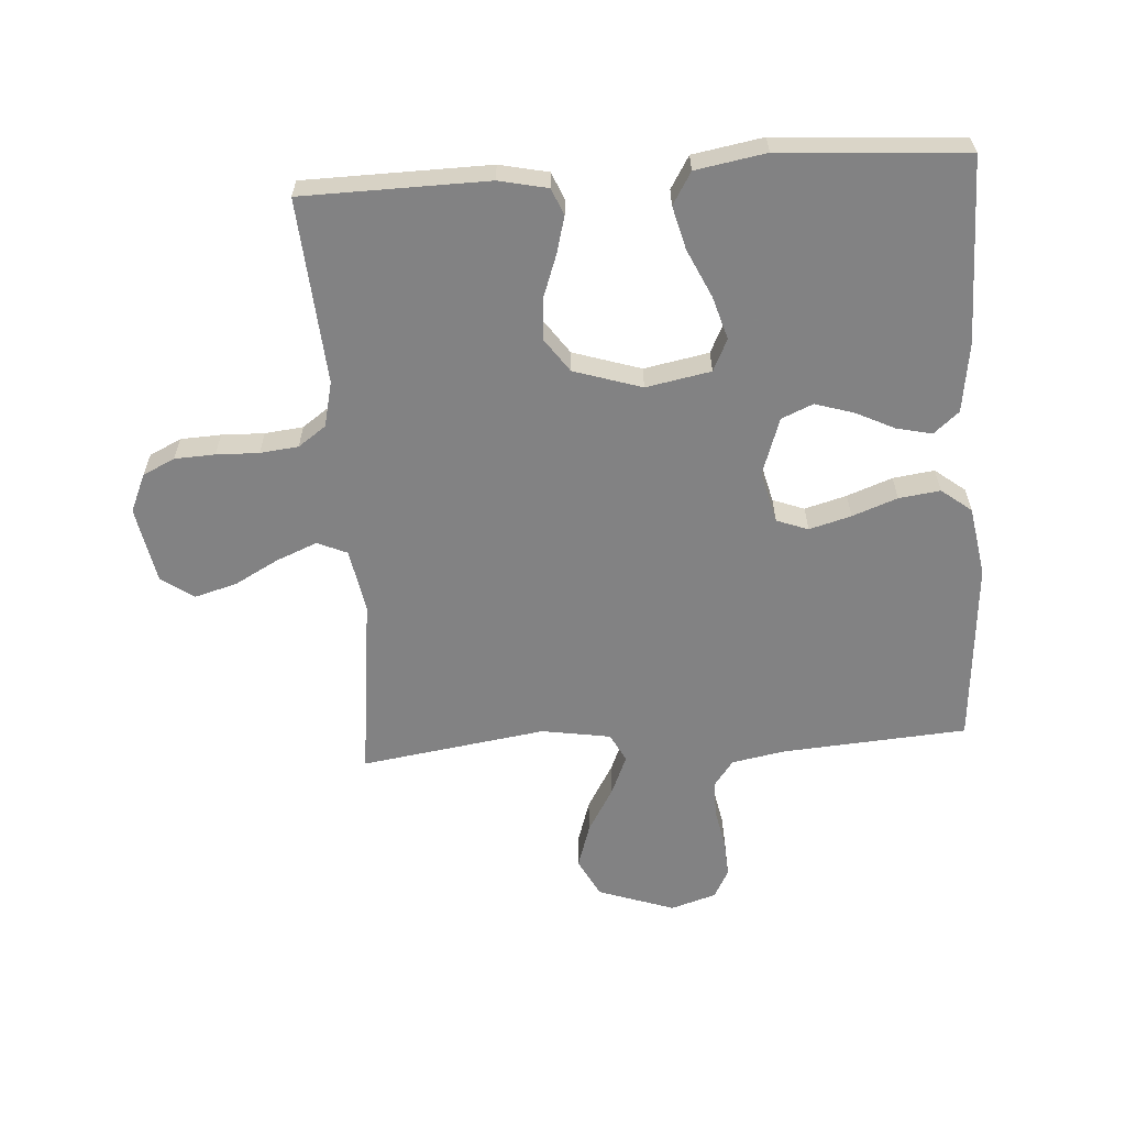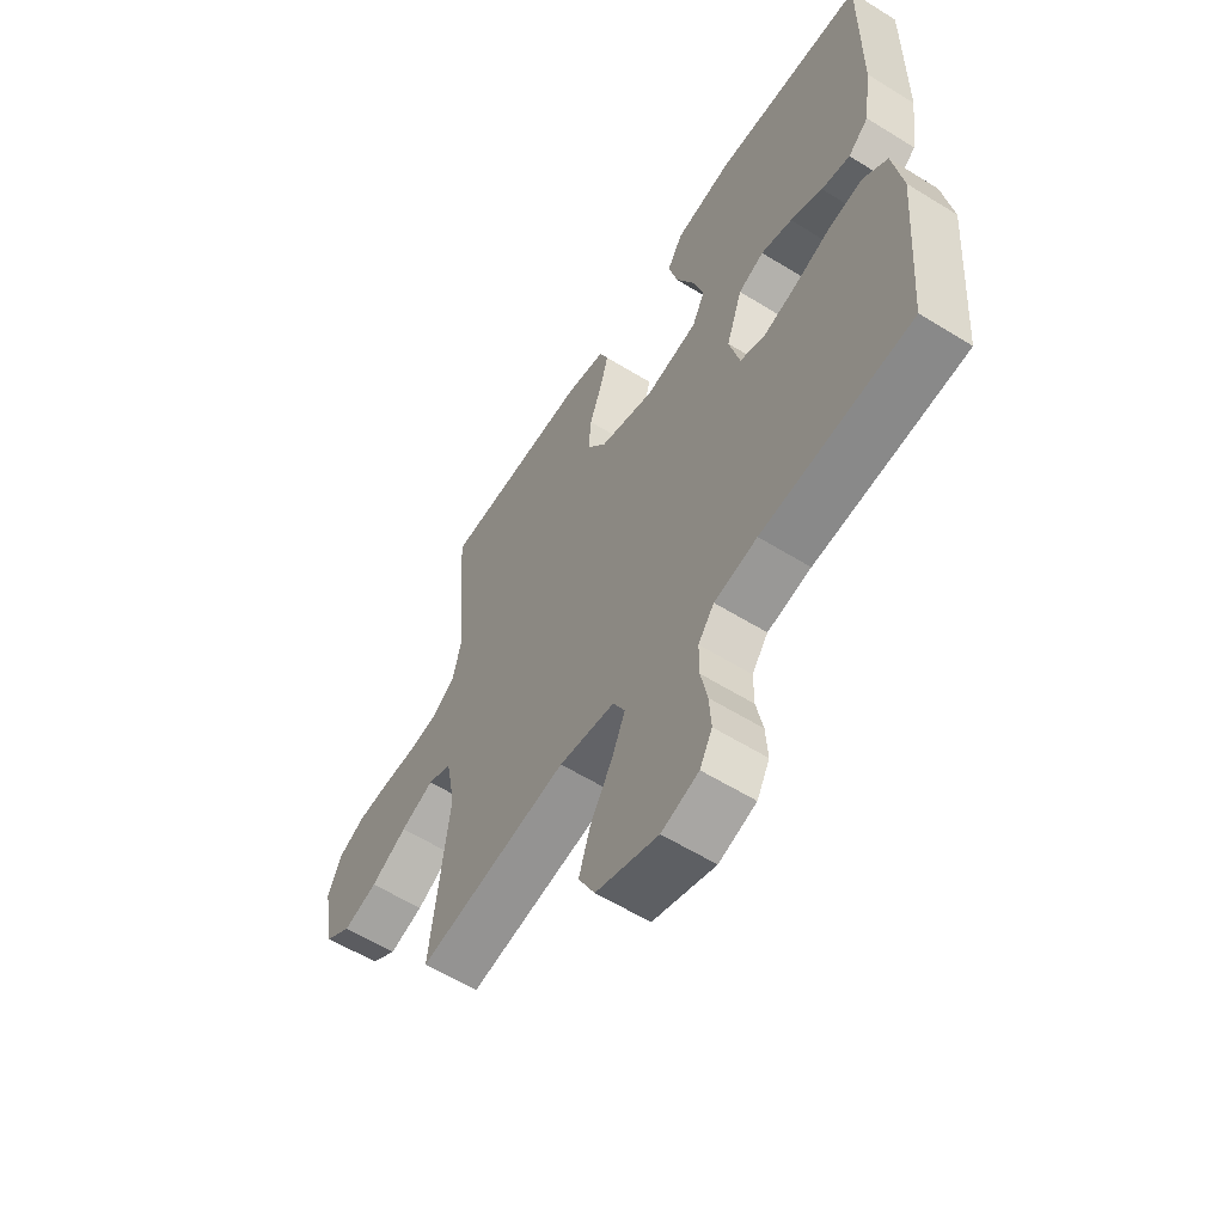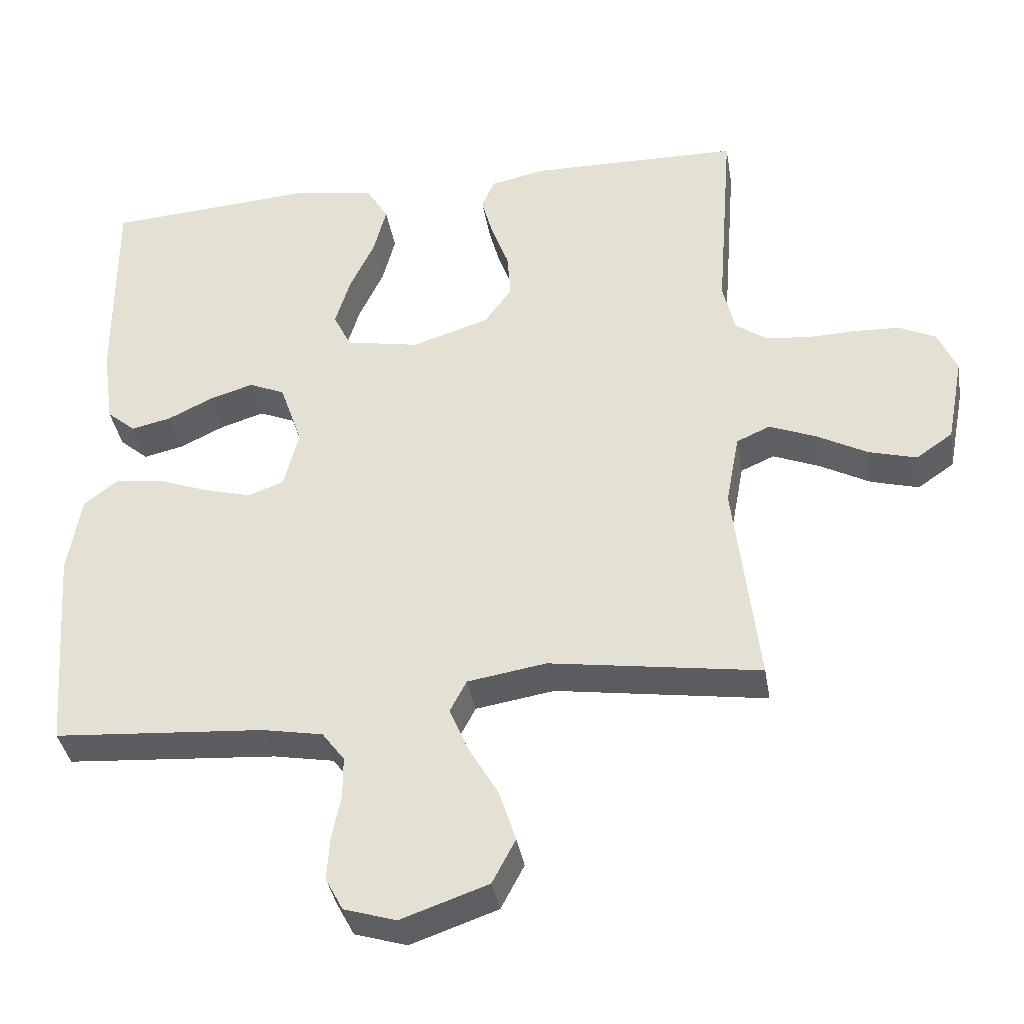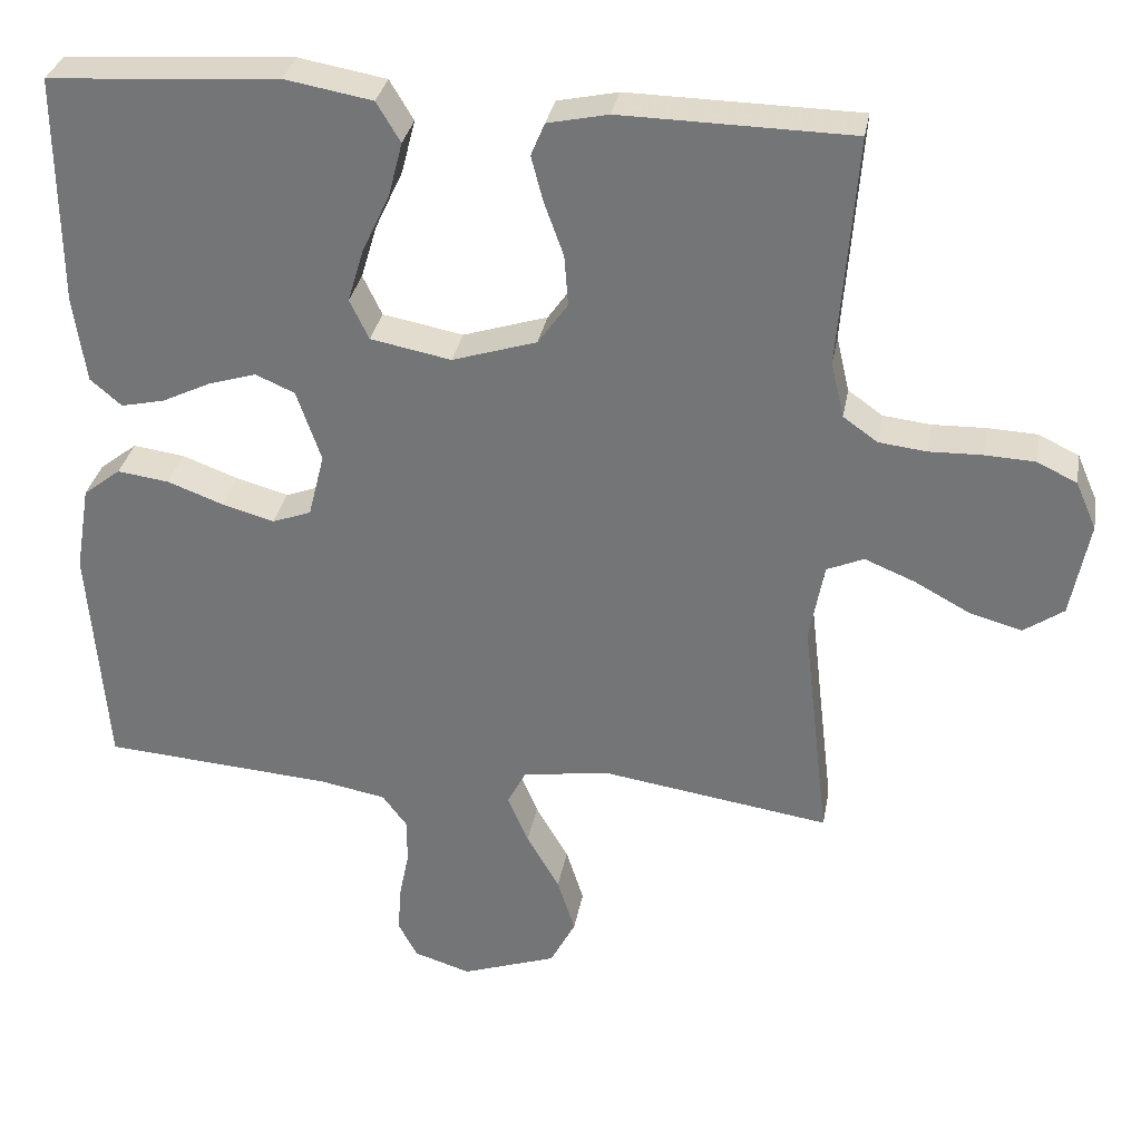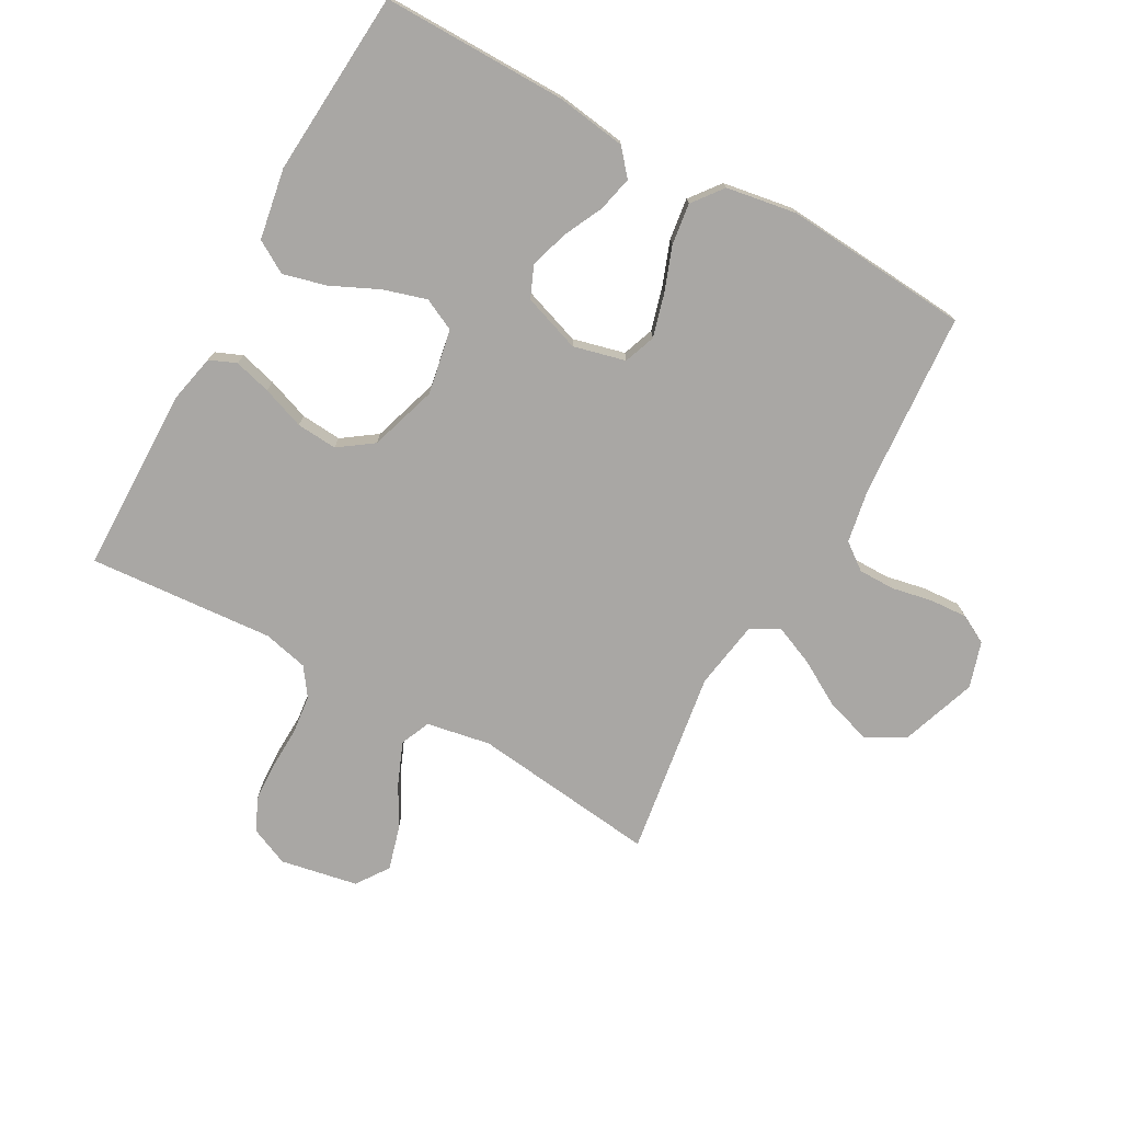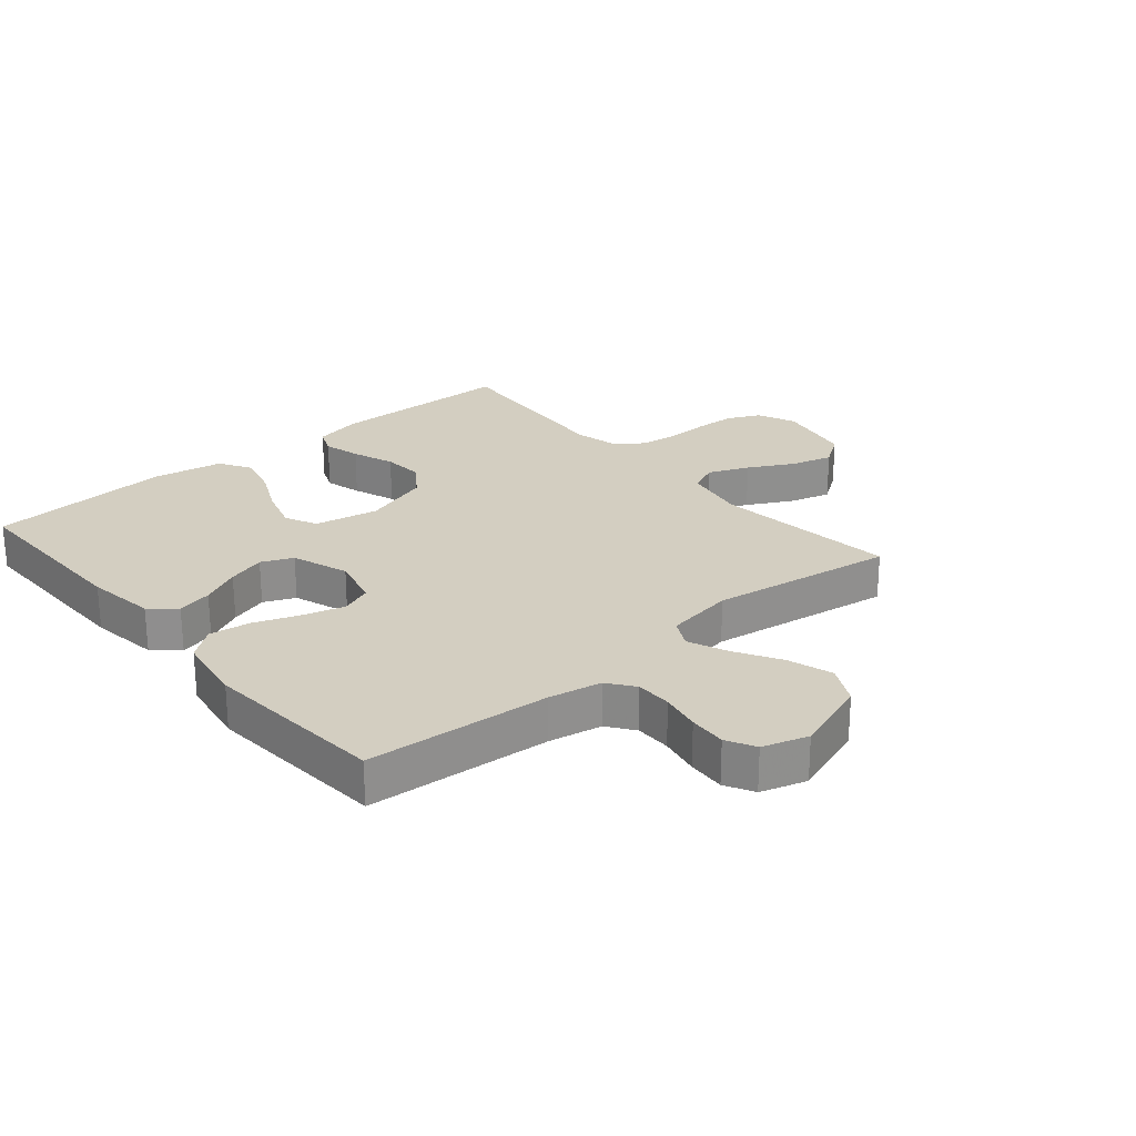
<metadata>
{"format":"obj","ext":"obj","renderer":"f3d","projection":"perspective","resolution":1024,"background":"white","views":[{"elev":-60.9,"azim":3.8,"up":"+Y"},{"elev":-59.3,"azim":57.5,"up":"+Z"},{"elev":-37.5,"azim":-170.5,"up":"+Z"},{"elev":32.0,"azim":-169.8,"up":"+Z"},{"elev":-74.8,"azim":60.9,"up":"+Y"},{"elev":25.0,"azim":139.7,"up":"+Y"}]}
</metadata>
<code>
v 0.5 0.07 -0.5
v 0.2 0.07 -0.522
v 0.114 0.07 -0.538
v 0.082 0.07 -0.581
v 0.082 0.07 -0.64
v 0.095 0.07 -0.705
v 0.099 0.07 -0.766
v 0.074 0.07 -0.813
v 0 0.07 -0.836
v -0.124 0.07 -0.793
v -0.157 0.07 -0.73
v -0.134 0.07 -0.657
v -0.091 0.07 -0.583
v -0.064 0.07 -0.519
v -0.088 0.07 -0.473
v -0.2 0.07 -0.455
v -0.5 0.07 -0.5
v -0.465 0.07 -0.2
v -0.484 0.07 -0.097
v -0.532 0.07 -0.076
v -0.598 0.07 -0.103
v -0.67 0.07 -0.142
v -0.738 0.07 -0.161
v -0.79 0.07 -0.125
v -0.814 0.07 0
v -0.787 0.07 0.062
v -0.735 0.07 0.087
v -0.67 0.07 0.09
v -0.601 0.07 0.088
v -0.539 0.07 0.095
v -0.494 0.07 0.127
v -0.477 0.07 0.2
v -0.5 0.07 0.5
v -0.2 0.07 0.505
v -0.121 0.07 0.488
v -0.103 0.07 0.445
v -0.119 0.07 0.385
v -0.144 0.07 0.316
v -0.149 0.07 0.25
v -0.11 0.07 0.195
v 0 0.07 0.16
v 0.105 0.07 0.18
v 0.13 0.07 0.232
v 0.109 0.07 0.302
v 0.073 0.07 0.379
v 0.055 0.07 0.449
v 0.086 0.07 0.501
v 0.2 0.07 0.521
v 0.5 0.07 0.5
v 0.498 0.07 0.2
v 0.482 0.07 0.087
v 0.441 0.07 0.052
v 0.384 0.07 0.065
v 0.32 0.07 0.096
v 0.258 0.07 0.115
v 0.207 0.07 0.093
v 0.175 0.07 0
v 0.196 0.07 -0.084
v 0.247 0.07 -0.103
v 0.315 0.07 -0.084
v 0.388 0.07 -0.057
v 0.455 0.07 -0.048
v 0.504 0.07 -0.086
v 0.523 0.07 -0.2
v 0.5 0 -0.5
v 0.2 0 -0.522
v 0.114 0 -0.538
v 0.082 0 -0.581
v 0.082 0 -0.64
v 0.095 0 -0.705
v 0.099 0 -0.766
v 0.074 0 -0.813
v 0 0 -0.836
v -0.124 0 -0.793
v -0.157 0 -0.73
v -0.134 0 -0.657
v -0.091 0 -0.583
v -0.064 0 -0.519
v -0.088 0 -0.473
v -0.2 0 -0.455
v -0.5 0 -0.5
v -0.465 0 -0.2
v -0.484 0 -0.097
v -0.532 0 -0.076
v -0.598 0 -0.103
v -0.67 0 -0.142
v -0.738 0 -0.161
v -0.79 0 -0.125
v -0.814 0 0
v -0.787 0 0.062
v -0.735 0 0.087
v -0.67 0 0.09
v -0.601 0 0.088
v -0.539 0 0.095
v -0.494 0 0.127
v -0.477 0 0.2
v -0.5 0 0.5
v -0.2 0 0.505
v -0.121 0 0.488
v -0.103 0 0.445
v -0.119 0 0.385
v -0.144 0 0.316
v -0.149 0 0.25
v -0.11 0 0.195
v 0 0 0.16
v 0.105 0 0.18
v 0.13 0 0.232
v 0.109 0 0.302
v 0.073 0 0.379
v 0.055 0 0.449
v 0.086 0 0.501
v 0.2 0 0.521
v 0.5 0 0.5
v 0.498 0 0.2
v 0.482 0 0.087
v 0.441 0 0.052
v 0.384 0 0.065
v 0.32 0 0.096
v 0.258 0 0.115
v 0.207 0 0.093
v 0.175 0 0
v 0.196 0 -0.084
v 0.247 0 -0.103
v 0.315 0 -0.084
v 0.388 0 -0.057
v 0.455 0 -0.048
v 0.504 0 -0.086
v 0.523 0 -0.2
f 64 1 2
f 63 64 2
f 62 63 2
f 61 62 2
f 60 61 2
f 59 60 2 3
f 58 59 3 4
f 57 58 4
f 52 53 54
f 51 52 54
f 50 51 54
f 49 50 54
f 48 49 54
f 47 48 54
f 46 47 54
f 45 46 54
f 44 45 54
f 43 44 54 55
f 42 43 55 56
f 36 37 38
f 35 36 38
f 34 35 38
f 33 34 38
f 32 33 38
f 31 32 38 39
f 30 31 39 40
f 27 28 29
f 26 27 29
f 25 26 29
f 24 25 29
f 23 24 29
f 22 23 29
f 21 22 29
f 20 21 29 30
f 30 40 41
f 20 30 41
f 19 20 41
f 16 17 18
f 42 56 57
f 41 42 57
f 19 41 57
f 18 19 57
f 16 18 57
f 15 16 57
f 11 12 13
f 10 11 13
f 9 10 13
f 8 9 13
f 7 8 13
f 6 7 13
f 5 6 13
f 14 15 57 4
f 4 5 13 14
f 66 65 128
f 66 128 127
f 66 127 126
f 66 126 125
f 66 125 124
f 67 66 124 123
f 68 67 123 122
f 68 122 121
f 118 117 116
f 118 116 115
f 118 115 114
f 118 114 113
f 118 113 112
f 118 112 111
f 118 111 110
f 118 110 109
f 118 109 108
f 119 118 108 107
f 120 119 107 106
f 102 101 100
f 102 100 99
f 102 99 98
f 102 98 97
f 102 97 96
f 103 102 96 95
f 104 103 95 94
f 93 92 91
f 93 91 90
f 93 90 89
f 93 89 88
f 93 88 87
f 93 87 86
f 93 86 85
f 94 93 85 84
f 105 104 94
f 105 94 84
f 105 84 83
f 82 81 80
f 121 120 106
f 121 106 105
f 121 105 83
f 121 83 82
f 121 82 80
f 121 80 79
f 77 76 75
f 77 75 74
f 77 74 73
f 77 73 72
f 77 72 71
f 77 71 70
f 77 70 69
f 68 121 79 78
f 78 77 69 68
f 1 65 66 2
f 2 66 67 3
f 3 67 68 4
f 4 68 69 5
f 5 69 70 6
f 6 70 71 7
f 7 71 72 8
f 8 72 73 9
f 9 73 74 10
f 10 74 75 11
f 11 75 76 12
f 12 76 77 13
f 13 77 78 14
f 14 78 79 15
f 15 79 80 16
f 16 80 81 17
f 17 81 82 18
f 18 82 83 19
f 19 83 84 20
f 20 84 85 21
f 21 85 86 22
f 22 86 87 23
f 23 87 88 24
f 24 88 89 25
f 25 89 90 26
f 26 90 91 27
f 27 91 92 28
f 28 92 93 29
f 29 93 94 30
f 30 94 95 31
f 31 95 96 32
f 32 96 97 33
f 33 97 98 34
f 34 98 99 35
f 35 99 100 36
f 36 100 101 37
f 37 101 102 38
f 38 102 103 39
f 39 103 104 40
f 40 104 105 41
f 41 105 106 42
f 42 106 107 43
f 43 107 108 44
f 44 108 109 45
f 45 109 110 46
f 46 110 111 47
f 47 111 112 48
f 48 112 113 49
f 49 113 114 50
f 50 114 115 51
f 51 115 116 52
f 52 116 117 53
f 53 117 118 54
f 54 118 119 55
f 55 119 120 56
f 56 120 121 57
f 57 121 122 58
f 58 122 123 59
f 59 123 124 60
f 60 124 125 61
f 61 125 126 62
f 62 126 127 63
f 63 127 128 64
f 64 128 65 1

</code>
